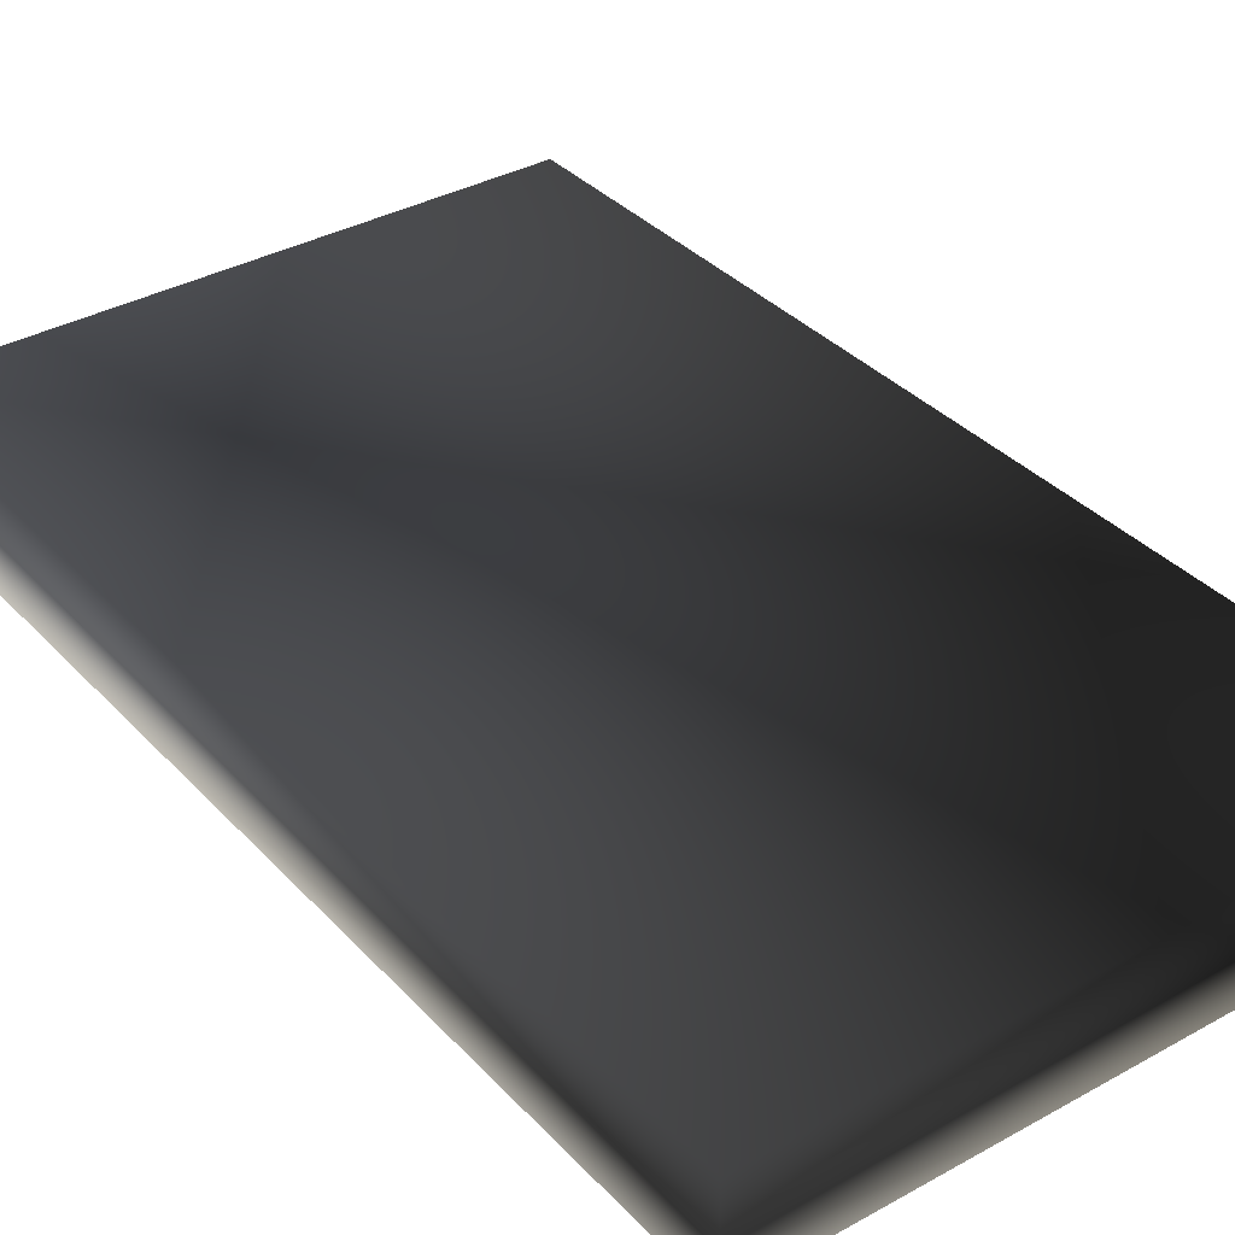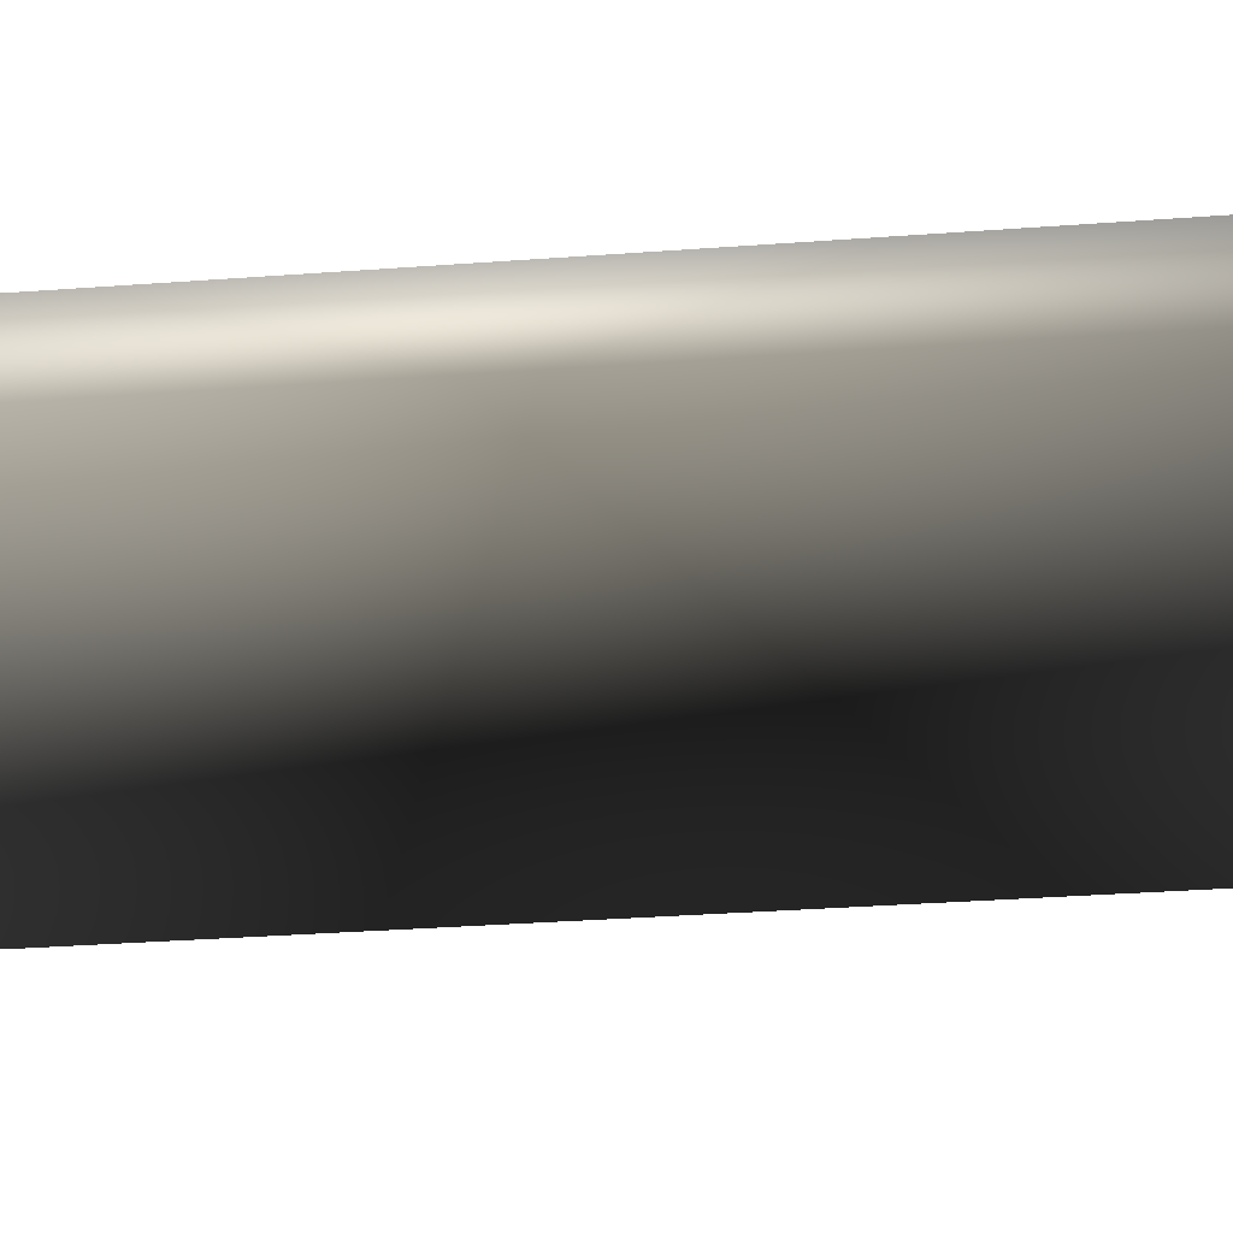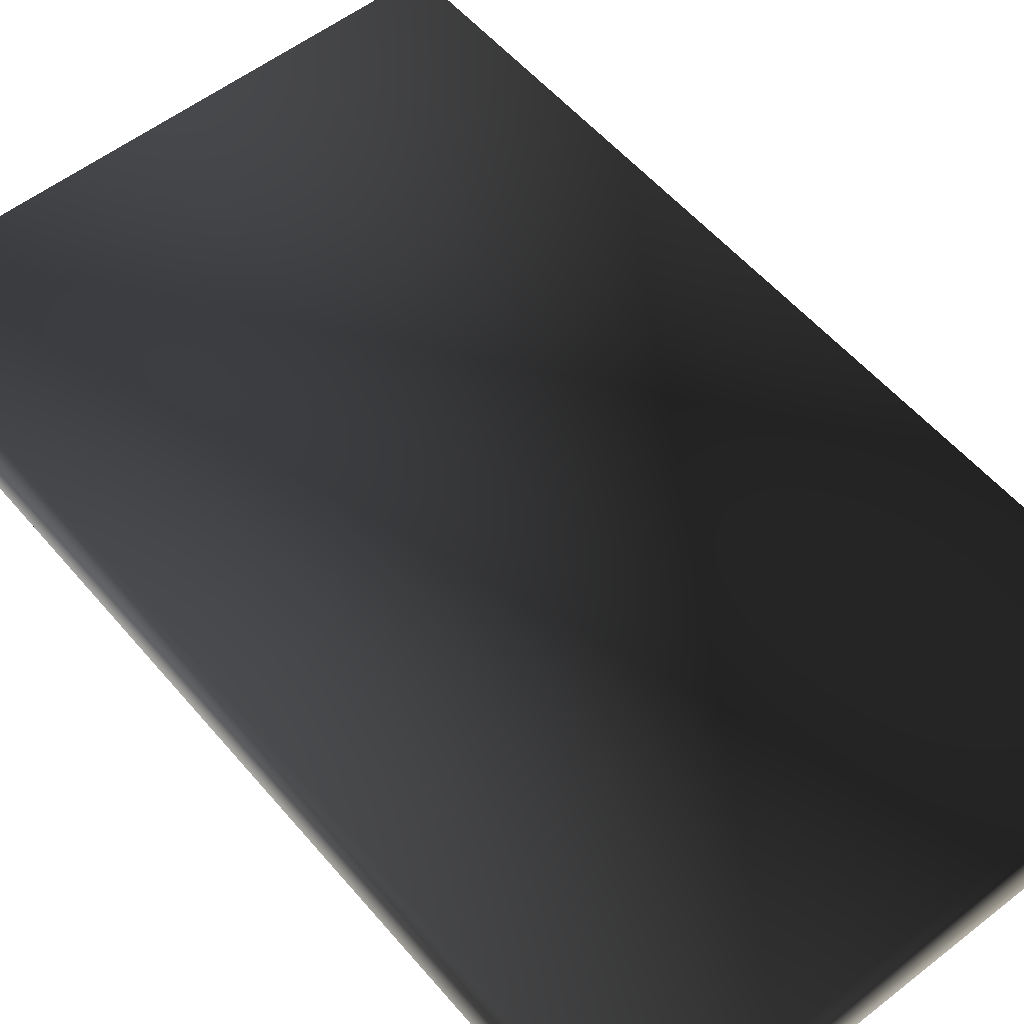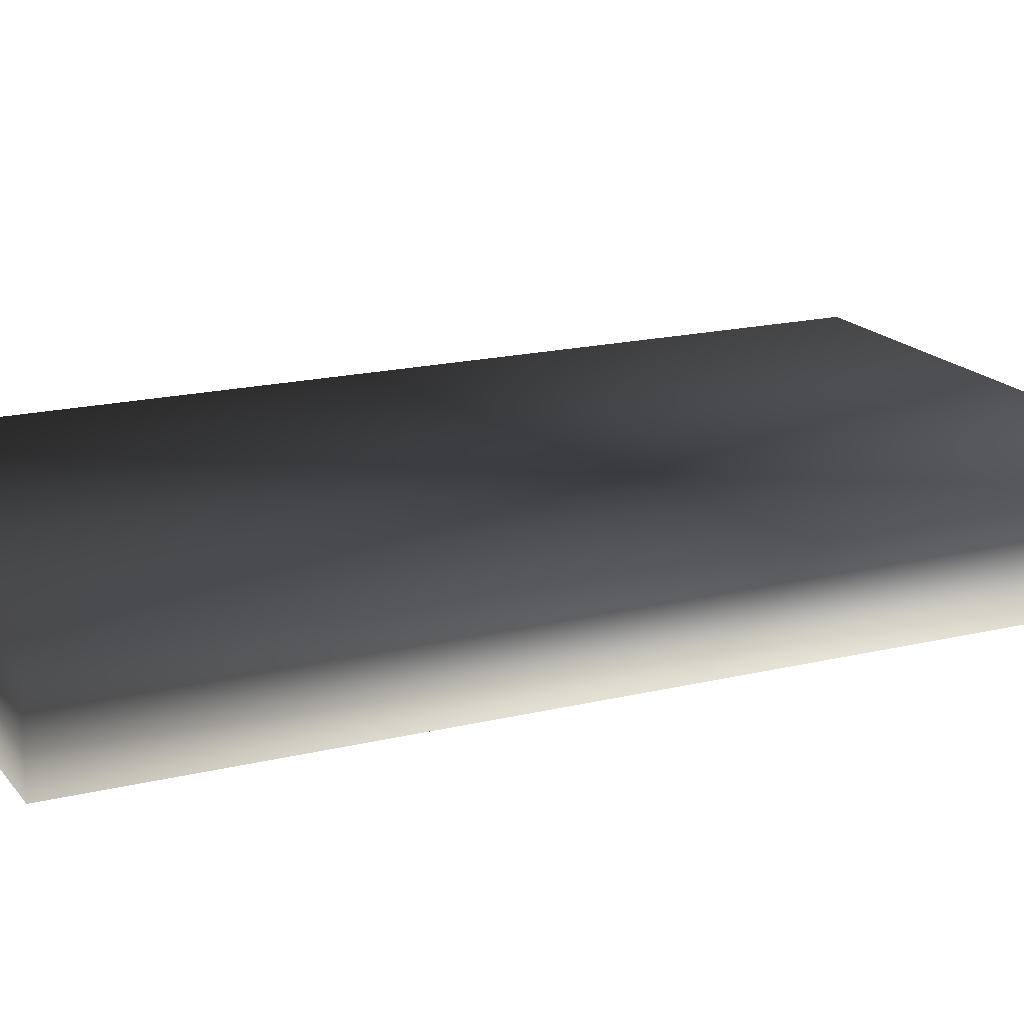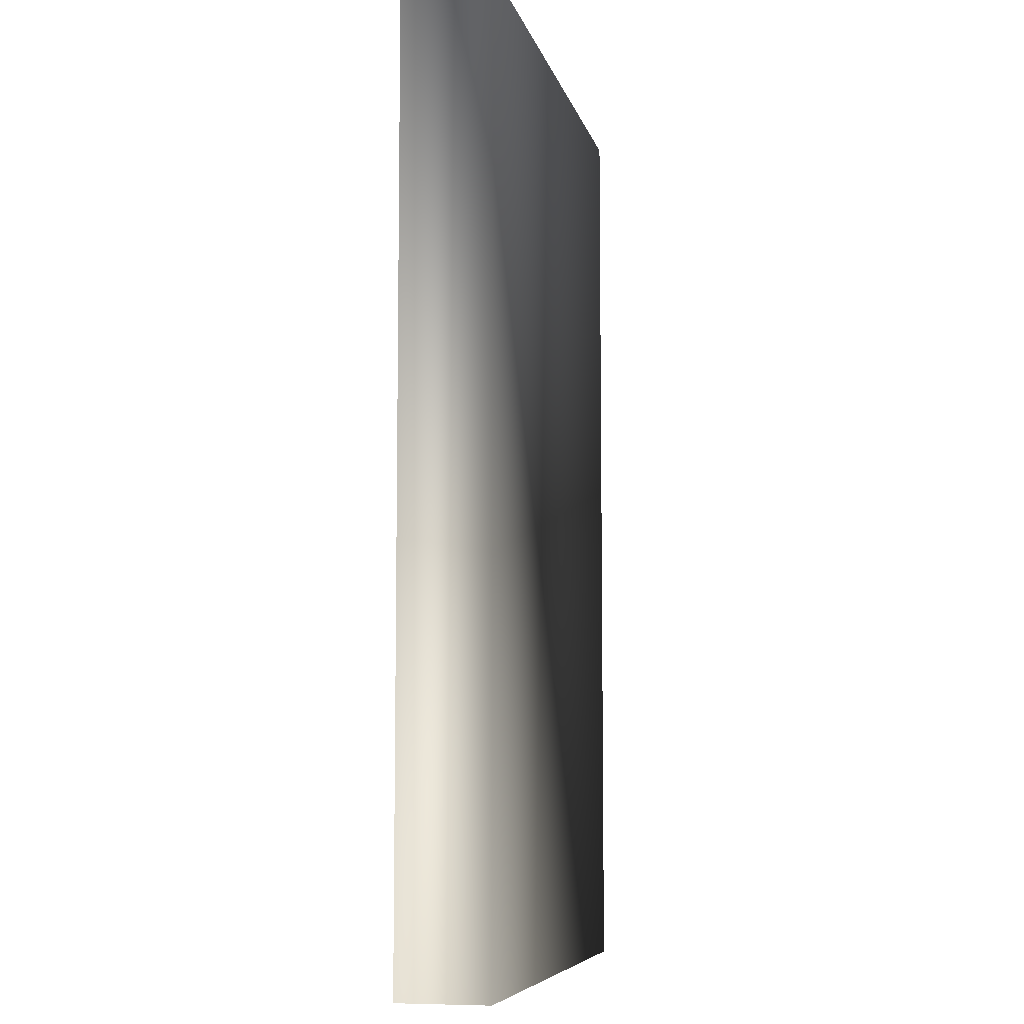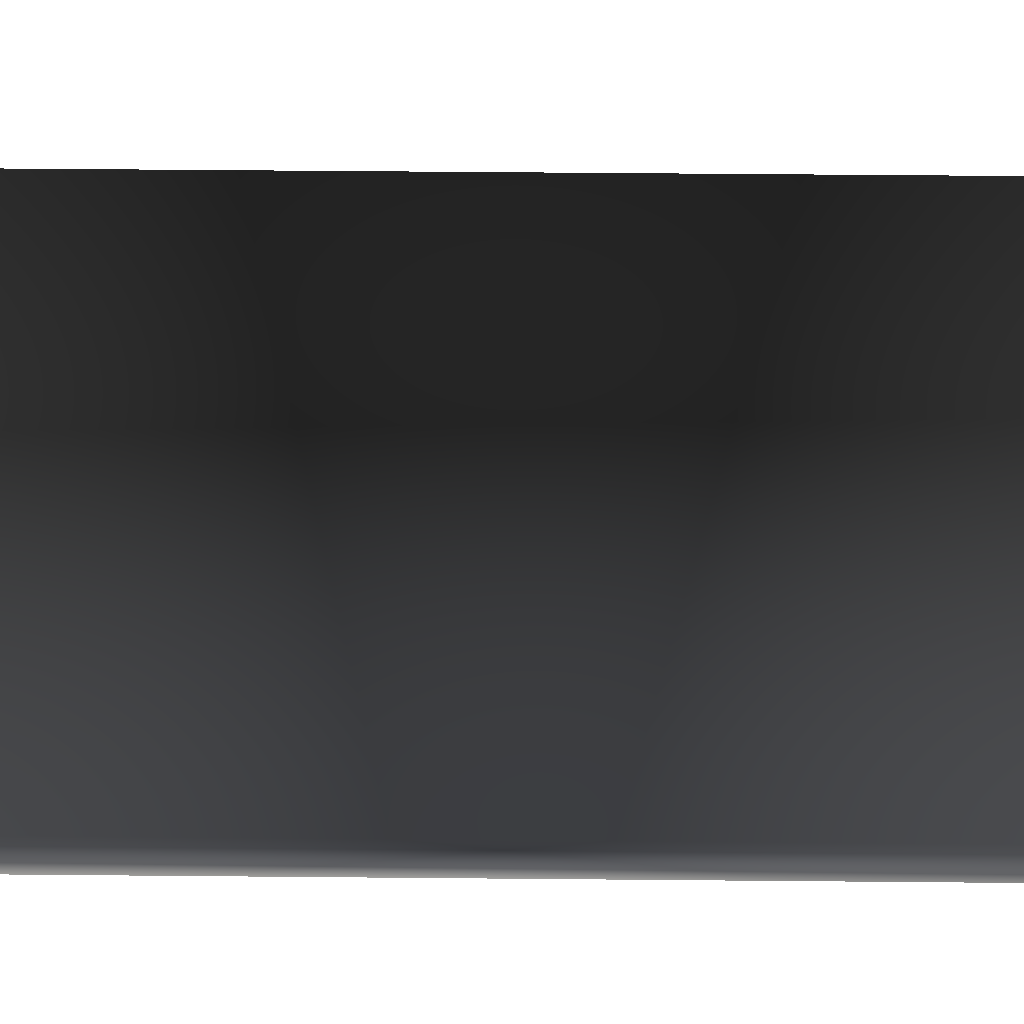
<metadata>
{"format":"obj","ext":"obj","renderer":"f3d","projection":"perspective","resolution":1024,"background":"white","views":[{"elev":35.5,"azim":-36.4,"up":"+Z"},{"elev":-38.9,"azim":-84.9,"up":"+Z"},{"elev":55.2,"azim":140.5,"up":"+Z"},{"elev":17.7,"azim":64.4,"up":"+Z"},{"elev":-7.3,"azim":-77.5,"up":"+Y"},{"elev":64.5,"azim":-89.5,"up":"+Z"}]}
</metadata>
<code>
v  -4.012 8.966 -0.635
v  -4.012 8.966 0.635
v  4.012 8.966 0.635
v  4.012 8.966 -0.635
v  -4.012 -4.404 -0.635
v  4.012 -4.404 -0.635
v  4.012 -4.404 0.635
v  -4.012 -4.404 0.635
o Box001
g Box001
f 1 2 3
f 3 4 1
f 5 6 7
f 7 8 5
f 1 4 6
f 6 5 1
f 4 3 7
f 7 6 4
f 3 2 8
f 8 7 3
f 2 1 5
f 5 8 2

</code>
